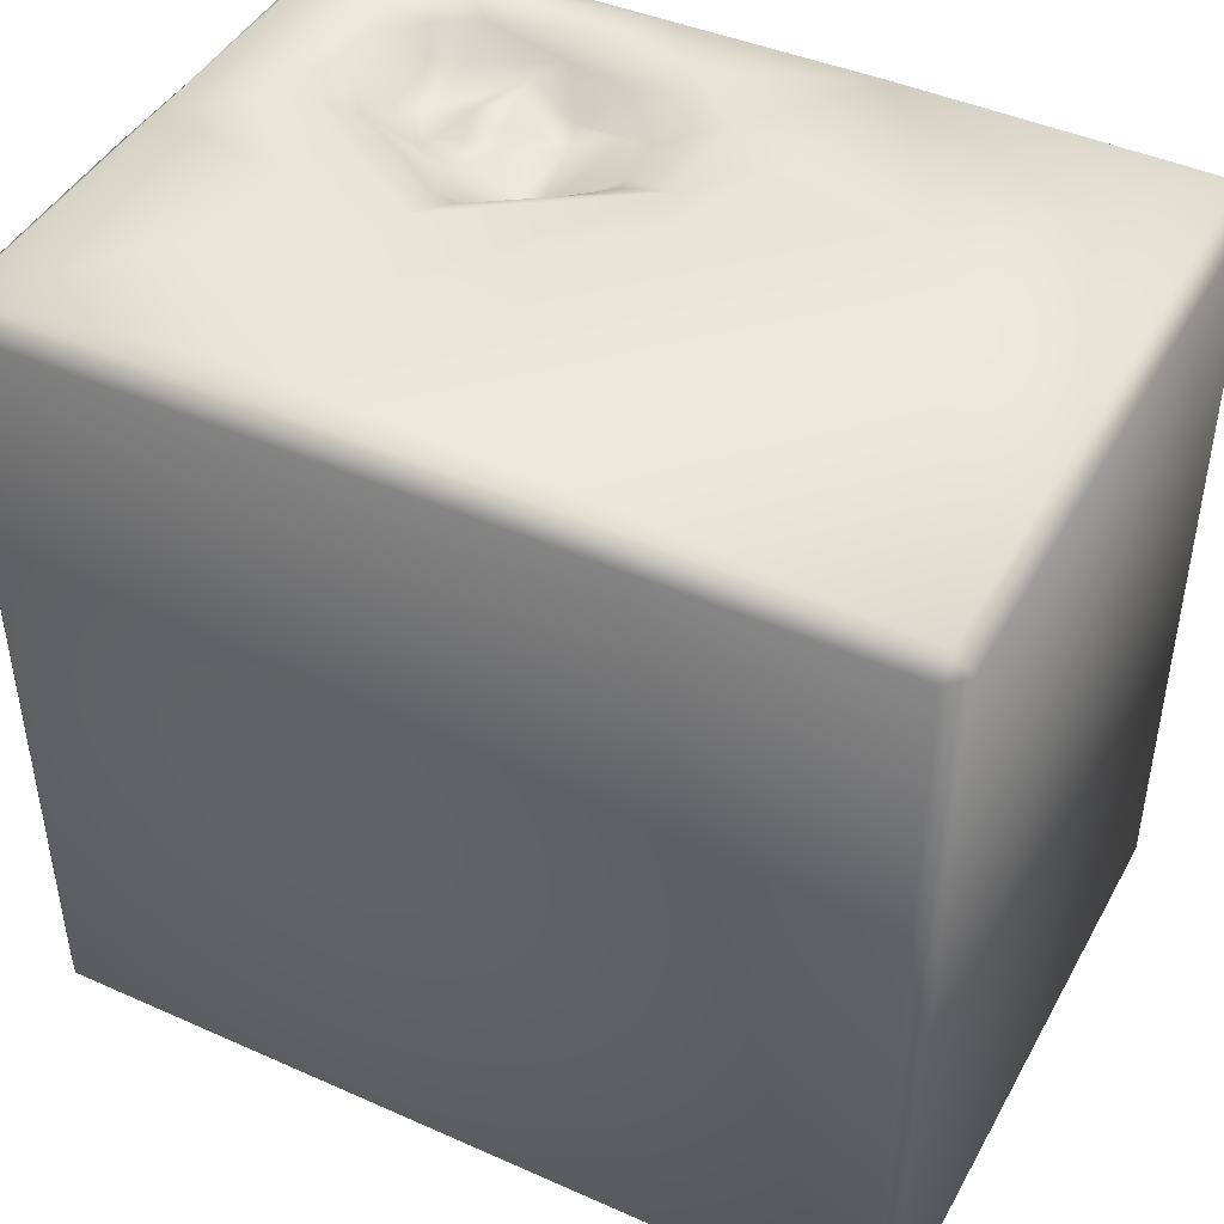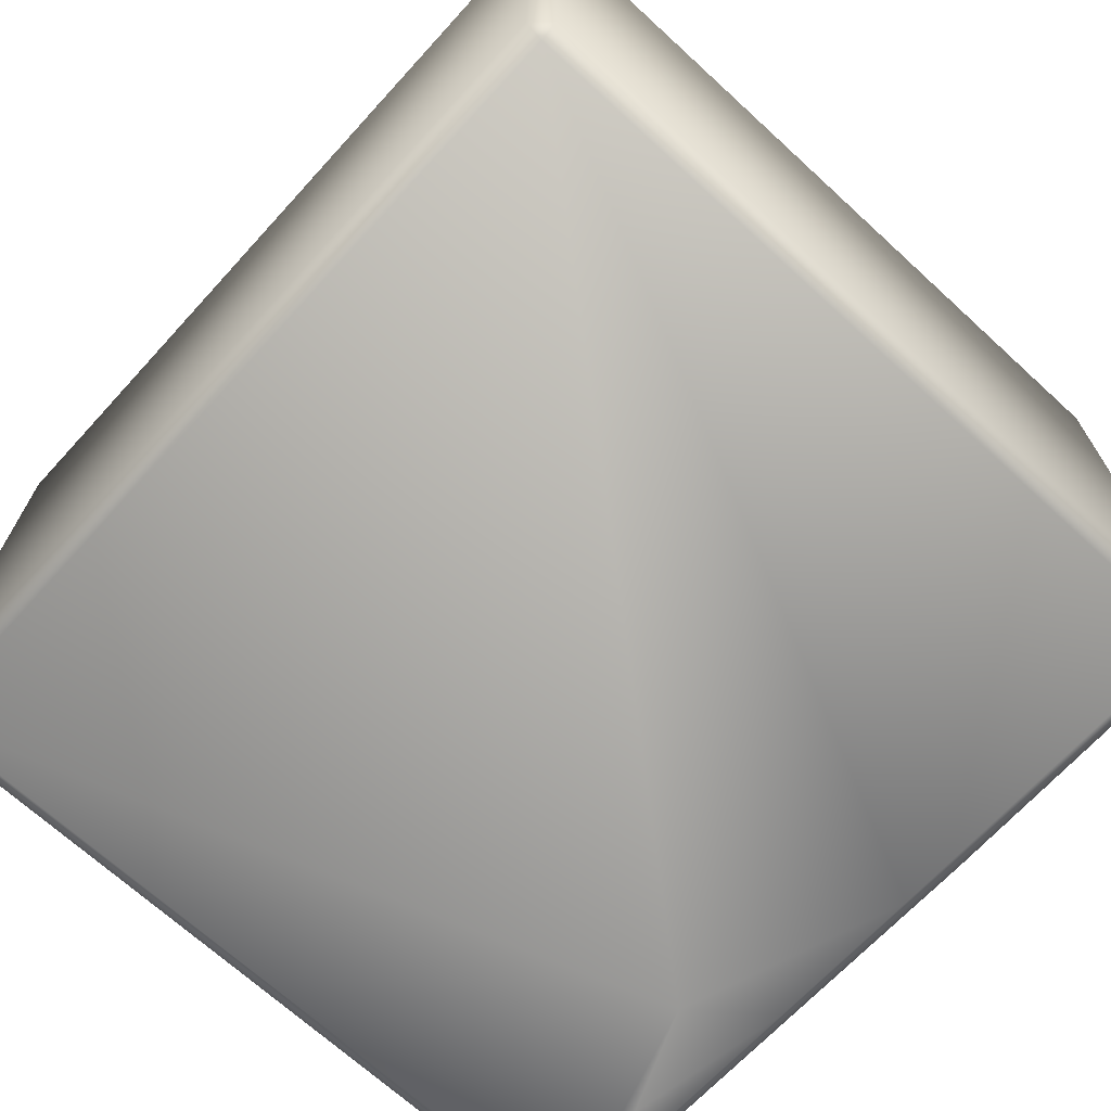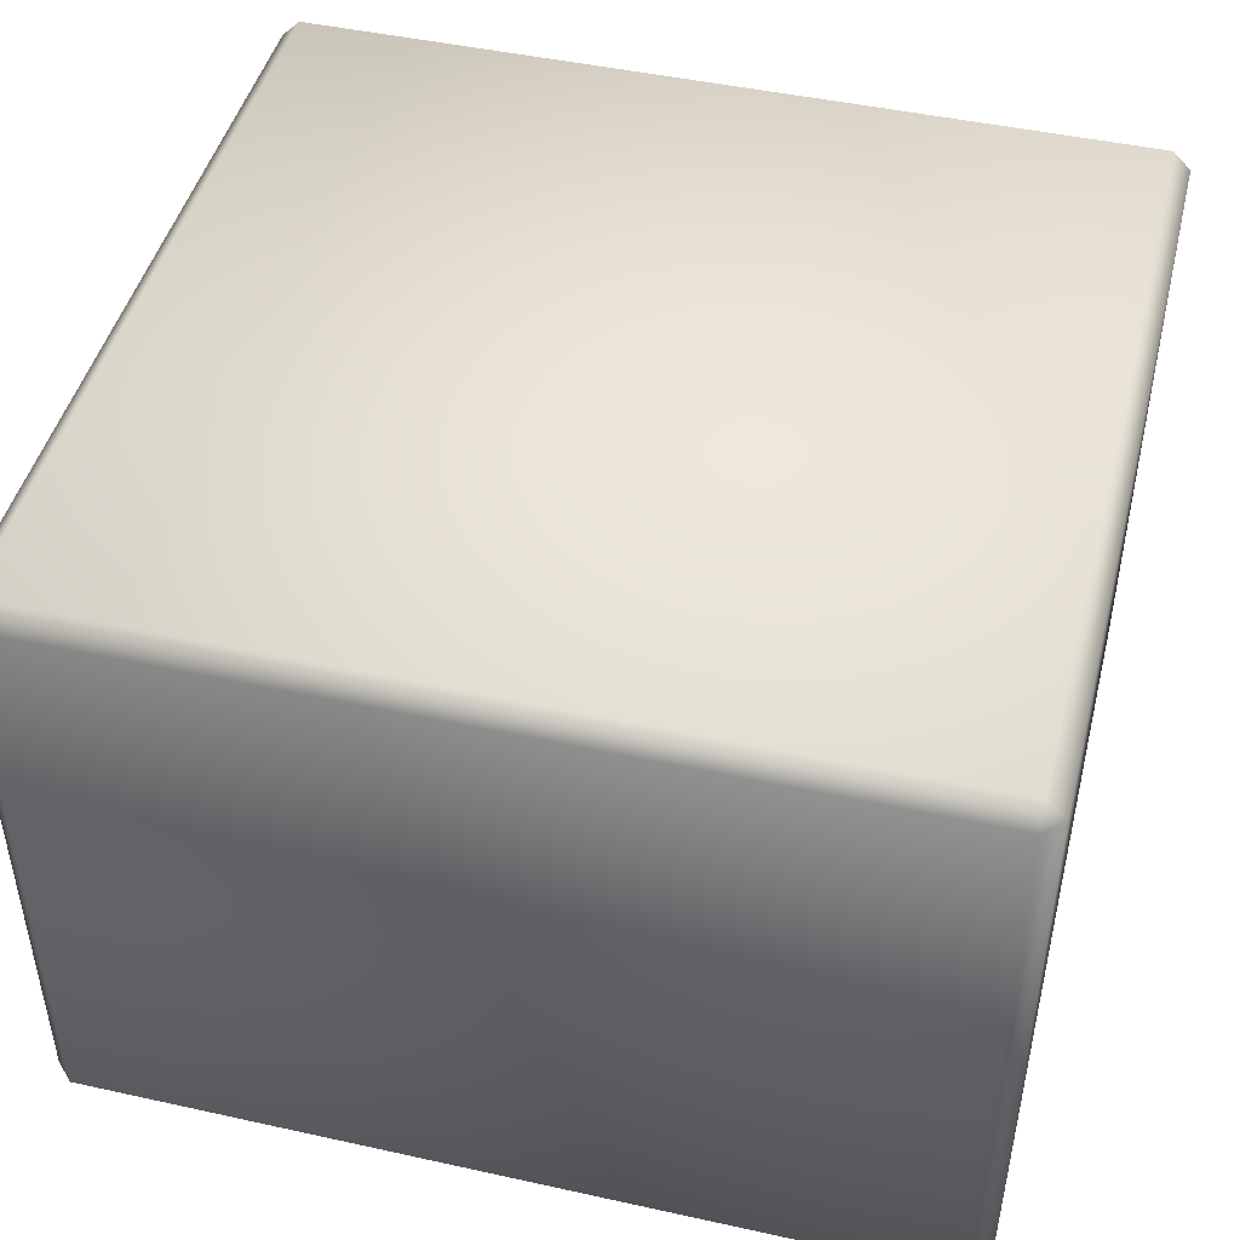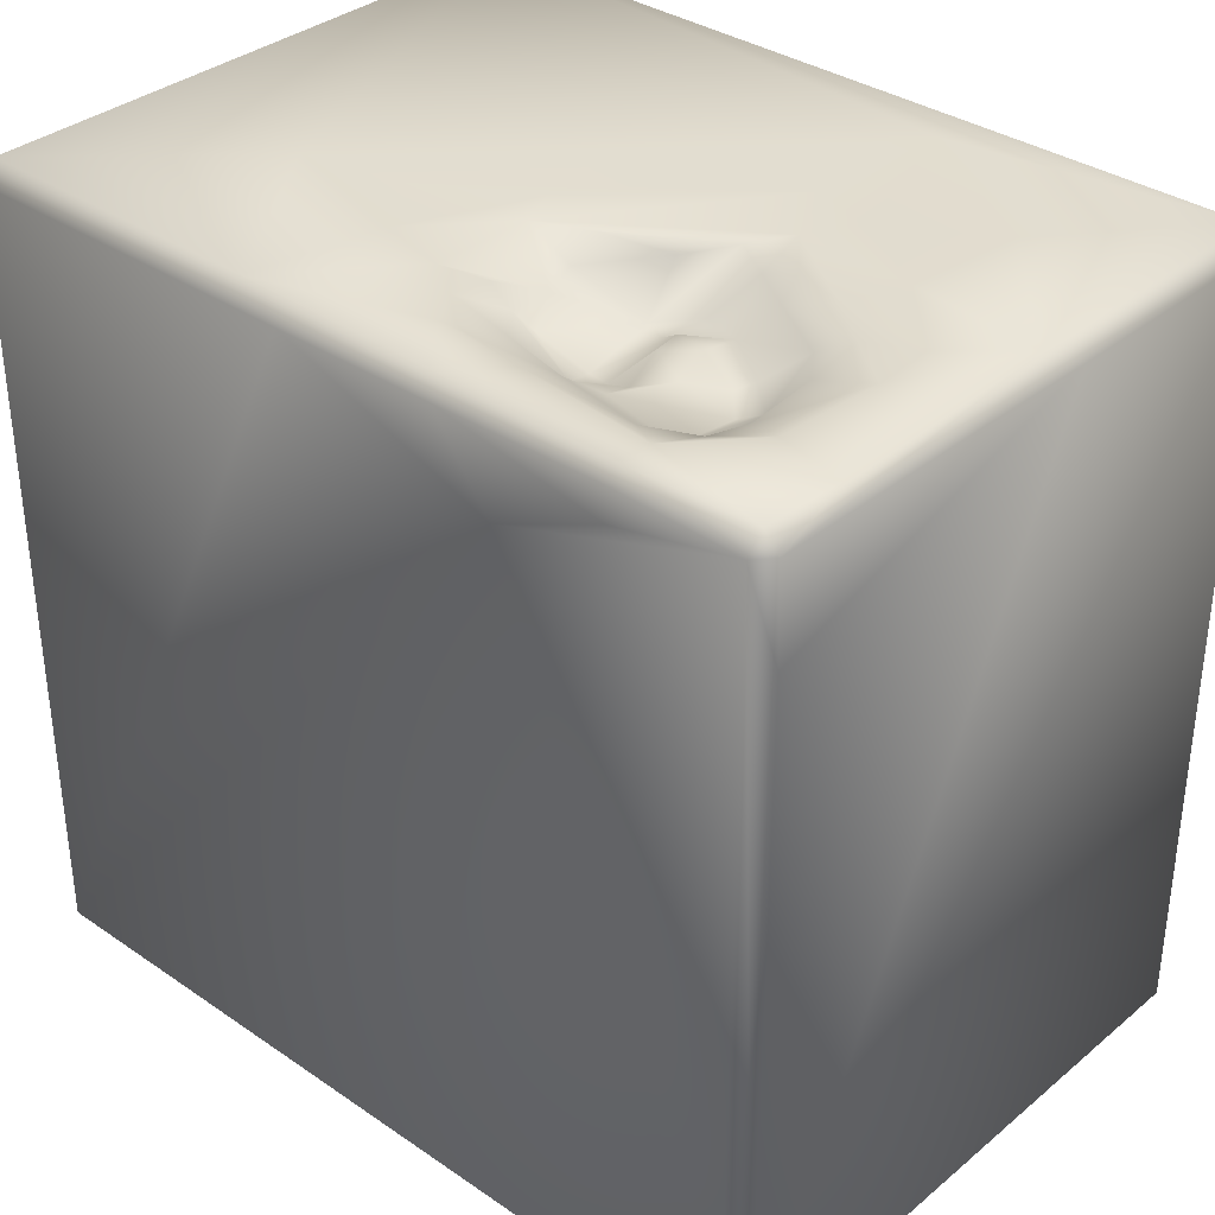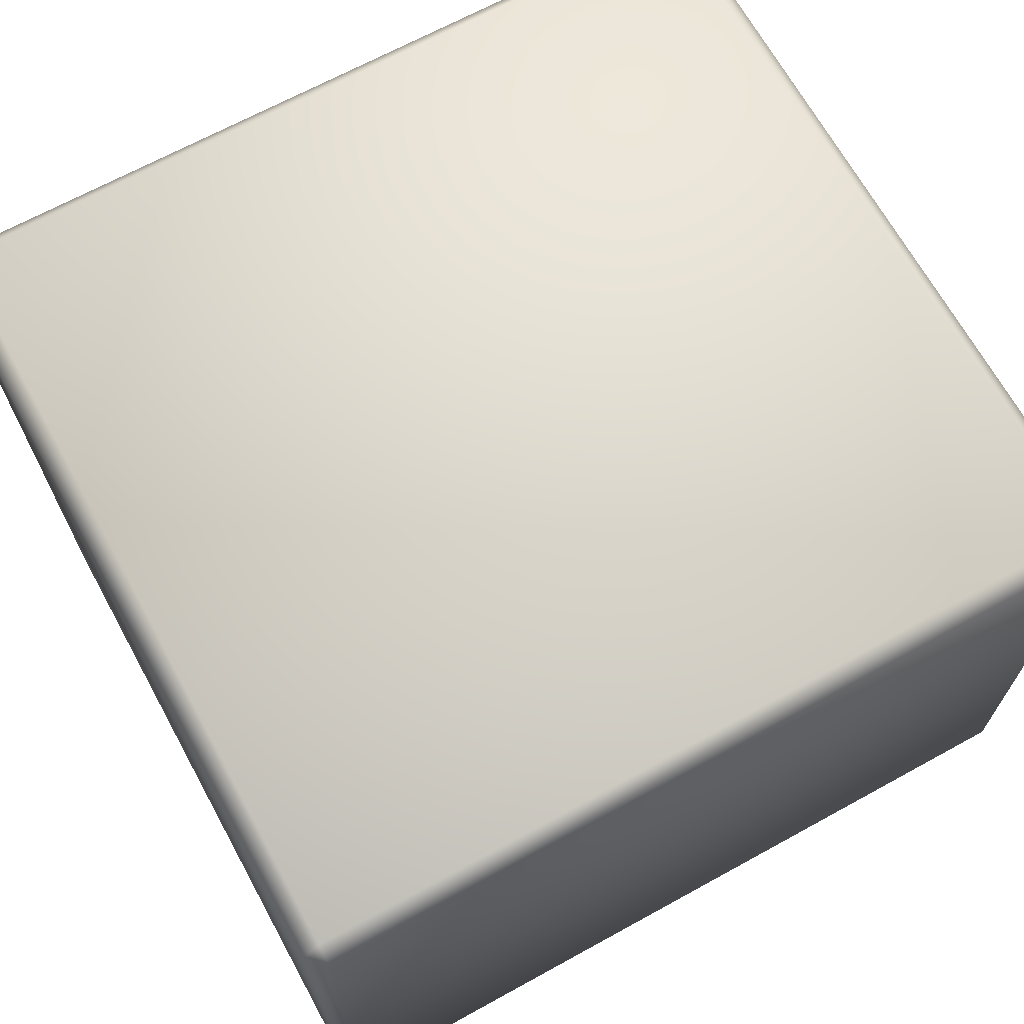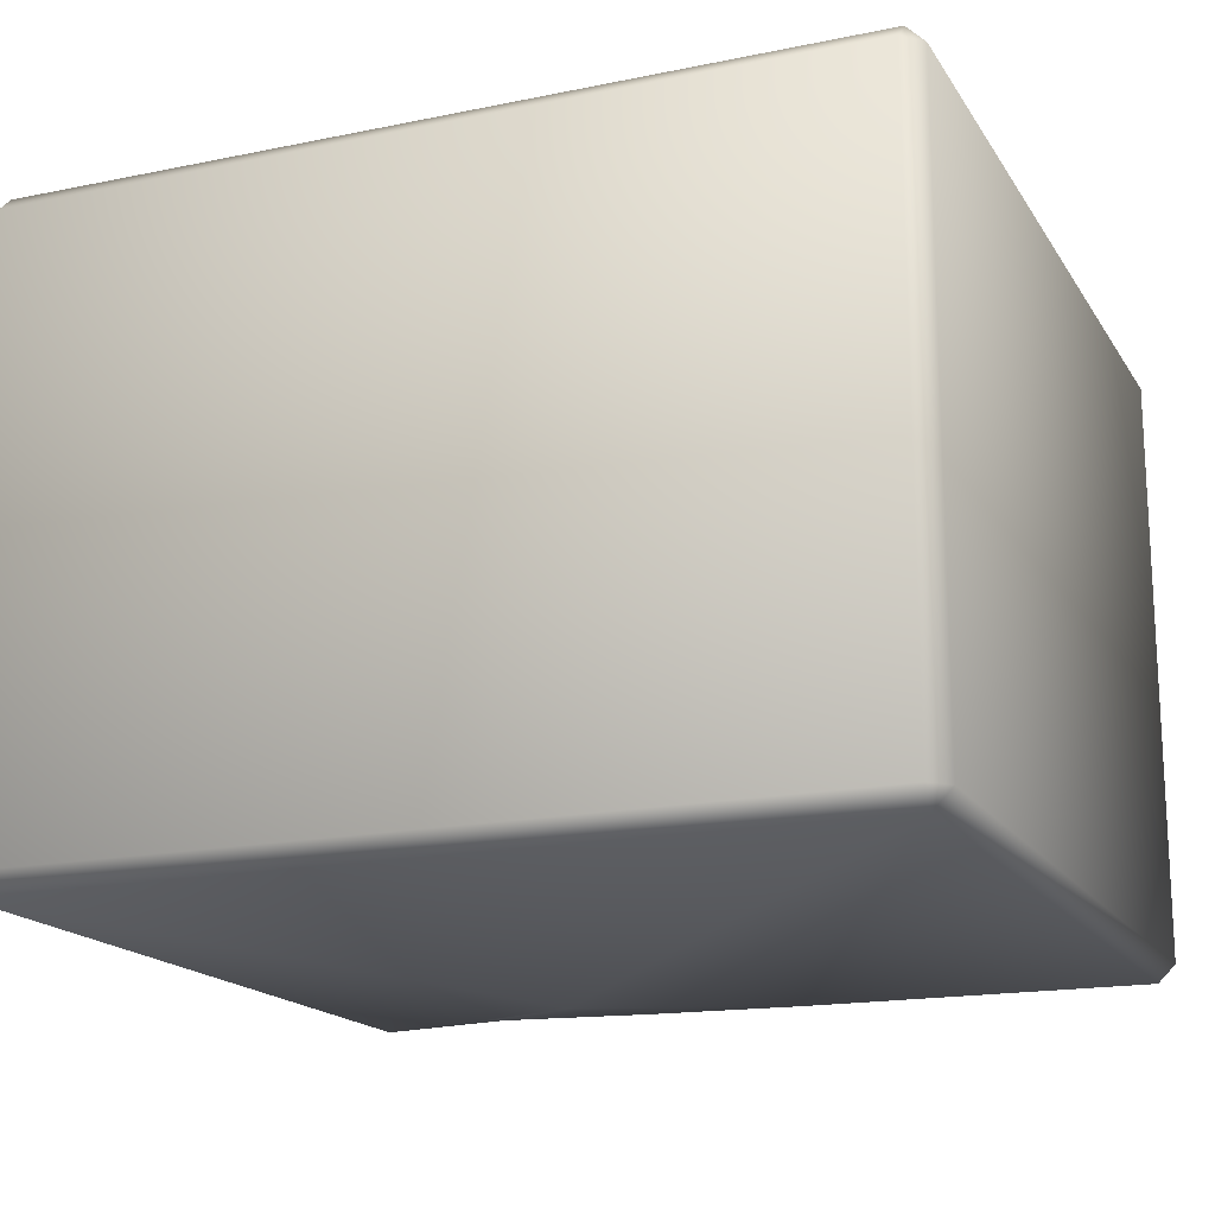
<metadata>
{"format":"obj","ext":"obj","renderer":"f3d","projection":"perspective","resolution":1024,"background":"white","views":[{"elev":44.6,"azim":27.4,"up":"+Y"},{"elev":-69.4,"azim":47.5,"up":"+Z"},{"elev":46.0,"azim":14.2,"up":"+Z"},{"elev":34.7,"azim":-137.6,"up":"+Y"},{"elev":67.9,"azim":-28.8,"up":"+Z"},{"elev":-17.3,"azim":22.3,"up":"+Z"}]}
</metadata>
<code>
o Liquid_Domain
v -8.134 -8.756 6.217
v -8.487 -8.756 5.864
v -8.134 -9.109 5.864
v 8.134 -8.756 6.217
v 8.487 -8.756 5.864
v -8.487 -8.756 -5.864
v 8.134 -9.109 5.864
v -8.134 -9.109 -5.864
v 8.134 -9.109 -5.864
v 8.487 -8.756 -5.864
v -8.134 -8.756 -6.217
v 8.134 -8.756 -6.217
v 8.134 6.756 6.217
v -8.134 6.756 6.217
v 8.134 6.756 -6.217
v 8.487 6.756 5.864
v 8.487 6.756 -5.864
v -8.487 6.756 5.864
v -3.396 5.226 -6.217
v -8.487 6.756 1.085
v -8.487 4.901 -5.865
v -8.137 6.731 -6.205
v -8.441 6.737 -1.376
v -8.451 6.745 -5.873
v 1.054 6.757 -6.208
v -5.594 6.161 -6.18
v -2.056 6.003 -1.347
v -2.434 5.989 -3.067
v -2.188 6.743 -6.175
v -2.831 6.169 -0.8339
v -3.795 6.334 -1.27
v -2.533 6.006 -1.544
v -4.679 6.189 -1.831
v -3.744 6.436 -1.973
v -3.162 6.452 -1.894
v -0.7749 6.68 -1.694
v -5.449 6.262 -2.557
v -4.503 6.128 -2.18
v -0.8578 6.479 -2.257
v -5.042 6.098 -2.755
v -2.88 6.02 -3.159
v -1.463 6.413 -3.227
v -4.078 6.414 -2.885
v -3.59 6.375 -3.46
v -5.497 6.358 -3.869
v -5.021 6.252 -4.061
v -3.61 6.504 -3.99
v -2.533 6.133 -3.622
v -3.301 6.823 -0.1074
v -2.66 6.986 0.1938
v -1.908 6.802 -0.507
v -4.17 6.838 -0.6843
v -5.403 6.807 -1.436
v -3.317 6.526 -2.537
v -0.9112 6.527 -3.153
v -0.3929 6.839 -3.1
v -6.097 6.871 -3.654
v -5.748 6.785 -4.267
v -1.709 6.782 -4.065
v -3.093 6.766 -4.378
v -4.876 6.833 -4.737
v -5.495 6.742 -6.106
v -8.134 7.109 5.864
v -2.73 7.104 5.059
v 8.134 7.109 5.864
v 8.134 7.109 -5.864
v -3.739 7.053 1.881
v -2.488 7.041 2.359
v -5.803 7.109 3.037
v 4.57 7.107 -2.417
v 2.554 7.062 -1.949
v -8.127 7.096 0.4184
v -5.478 7.054 0.8089
v -6.856 7.049 -0.6332
v -3.203 7.074 0.901
v 0.6564 7.029 -0.6991
v 0.2686 7.055 -1.566
v -3.957 7.039 -0.03145
v -5.033 7.074 -0.3756
v -0.8123 7.004 -1.015
v -5.944 7.062 -1.101
v -6.93 7.06 -1.853
v -5.889 6.814 -2.097
v 1.678 7.083 -3.247
v 0.2923 7.069 -3.567
v -8.137 7.009 -4.169
v -0.5304 7.052 -4.06
v -6.811 7.07 -3.939
v -8.126 7.082 -5.865
v -5.614 7.06 -5.26
v 2.148 7.11 -5.864
v -2.84 7.063 -4.963
v -0.9566 7.034 -4.748
v -5.476 6.992 -5.855
v -1.884 7.044 -5.865
f 3 1 2
f 3 7 4
f 1 3 4
f 4 7 5
f 6 3 2
f 9 5 7
f 8 3 6
f 7 3 9
f 9 3 8
f 10 5 9
f 8 6 11
f 9 8 11
f 12 9 11
f 10 9 12
f 1 4 13
f 1 14 2
f 5 10 16
f 15 10 12
f 16 4 5
f 17 10 15
f 16 10 17
f 2 14 18
f 1 13 14
f 2 18 6
f 13 4 16
f 12 11 19
f 18 20 6
f 19 11 22
f 6 21 22
f 11 6 22
f 6 20 21
f 23 24 21
f 12 19 25
f 19 22 26
f 19 29 25
f 20 23 21
f 21 24 22
f 19 26 29
f 32 31 30
f 27 32 30
f 34 33 31
f 35 34 31
f 35 31 32
f 34 38 33
f 36 39 27
f 33 40 37
f 38 40 33
f 43 38 34
f 54 35 41
f 32 28 35
f 28 41 35
f 27 28 32
f 42 28 27
f 39 42 27
f 43 40 38
f 41 44 54
f 40 46 37
f 46 45 37
f 43 47 40
f 41 48 44
f 28 48 41
f 48 28 42
f 47 46 40
f 48 47 44
f 50 30 49
f 30 50 27
f 50 51 27
f 52 49 31
f 49 30 31
f 52 31 53
f 51 36 27
f 31 33 53
f 83 53 37
f 33 37 53
f 35 54 34
f 54 43 34
f 39 55 42
f 39 56 55
f 83 37 57
f 54 44 43
f 37 45 57
f 44 47 43
f 48 42 55
f 57 45 58
f 59 48 55
f 45 46 58
f 46 47 60
f 60 47 48
f 59 60 48
f 61 58 46
f 60 61 46
f 26 22 62
f 26 62 29
f 12 25 15
f 14 63 18
f 63 14 65
f 14 13 65
f 13 16 65
f 64 69 63
f 65 64 63
f 65 16 66
f 64 67 69
f 18 63 20
f 64 68 67
f 71 68 64
f 70 71 64
f 16 17 66
f 69 72 63
f 69 73 72
f 67 73 69
f 68 75 67
f 63 72 20
f 65 70 64
f 73 74 72
f 75 79 73
f 67 75 73
f 71 76 68
f 68 77 75
f 77 50 75
f 76 77 68
f 20 72 23
f 75 78 79
f 49 78 75
f 50 49 75
f 73 79 74
f 77 80 50
f 80 51 50
f 78 52 79
f 49 52 78
f 79 81 74
f 52 81 79
f 81 82 74
f 52 53 81
f 36 51 80
f 74 82 72
f 53 83 81
f 77 36 80
f 81 83 82
f 39 36 77
f 76 84 77
f 76 71 84
f 66 70 65
f 82 86 72
f 83 57 82
f 57 88 82
f 77 85 39
f 85 56 39
f 72 86 24
f 23 72 24
f 84 85 77
f 70 84 71
f 56 87 55
f 85 87 56
f 82 88 86
f 59 55 87
f 86 89 24
f 57 58 88
f 85 93 87
f 84 91 85
f 88 90 86
f 61 60 92
f 59 93 60
f 93 92 60
f 87 93 59
f 70 91 84
f 90 89 86
f 58 90 88
f 61 90 58
f 92 90 61
f 91 93 85
f 66 91 70
f 90 94 89
f 92 95 90
f 95 94 90
f 93 95 92
f 91 95 93
f 24 89 22
f 62 22 89
f 94 62 89
f 95 62 94
f 29 62 95
f 25 29 95
f 91 25 95
f 15 25 91
f 66 15 91
f 17 15 66

</code>
